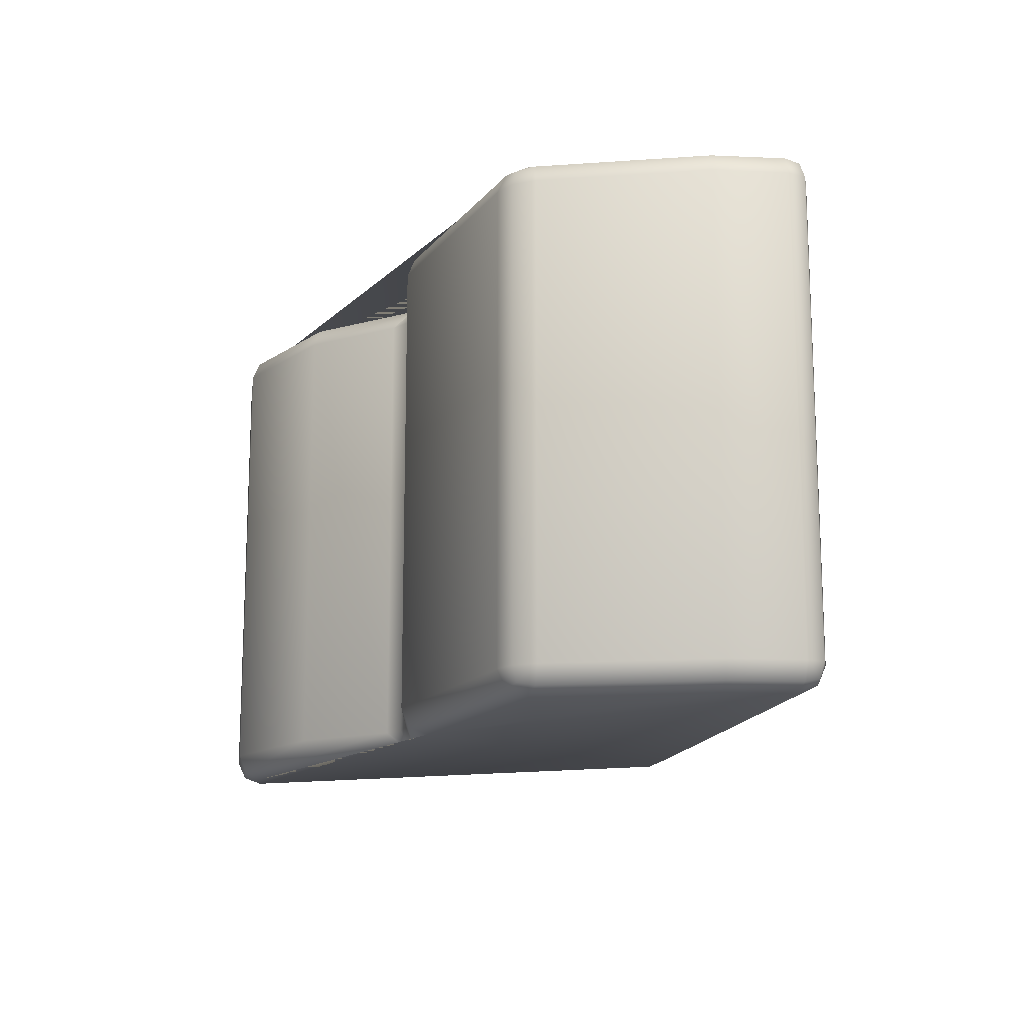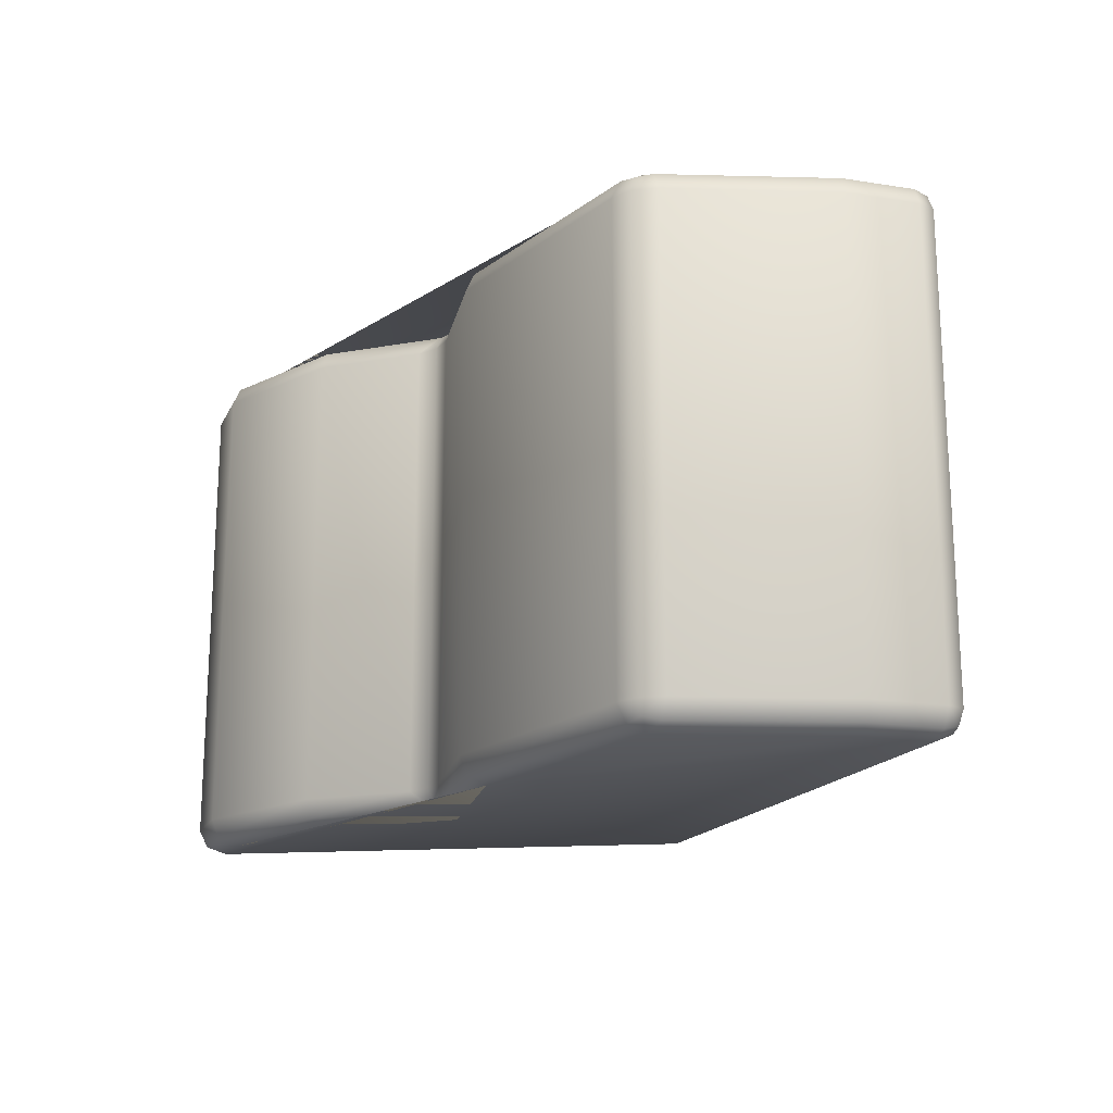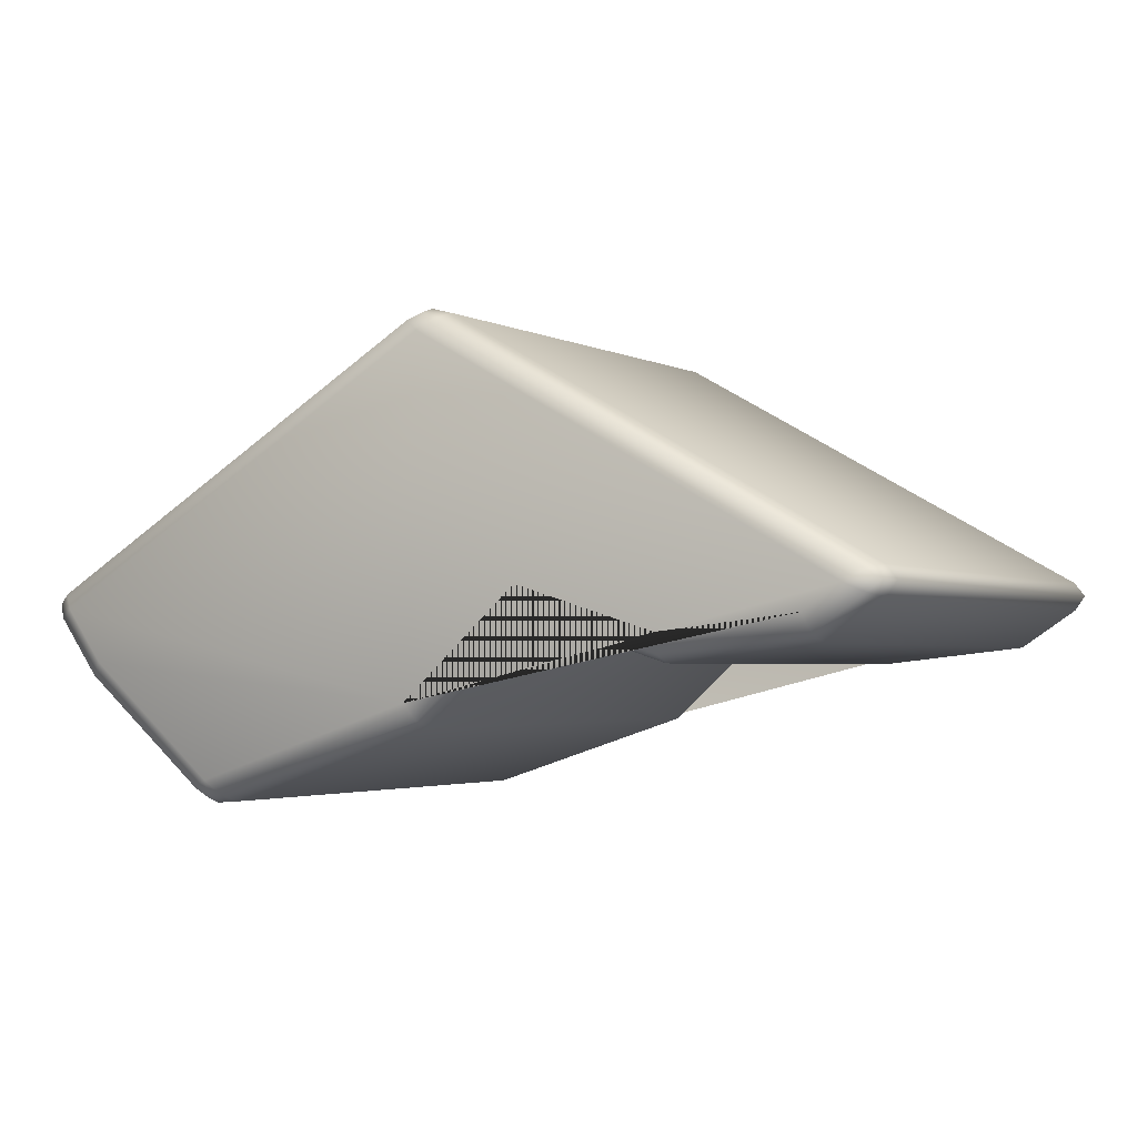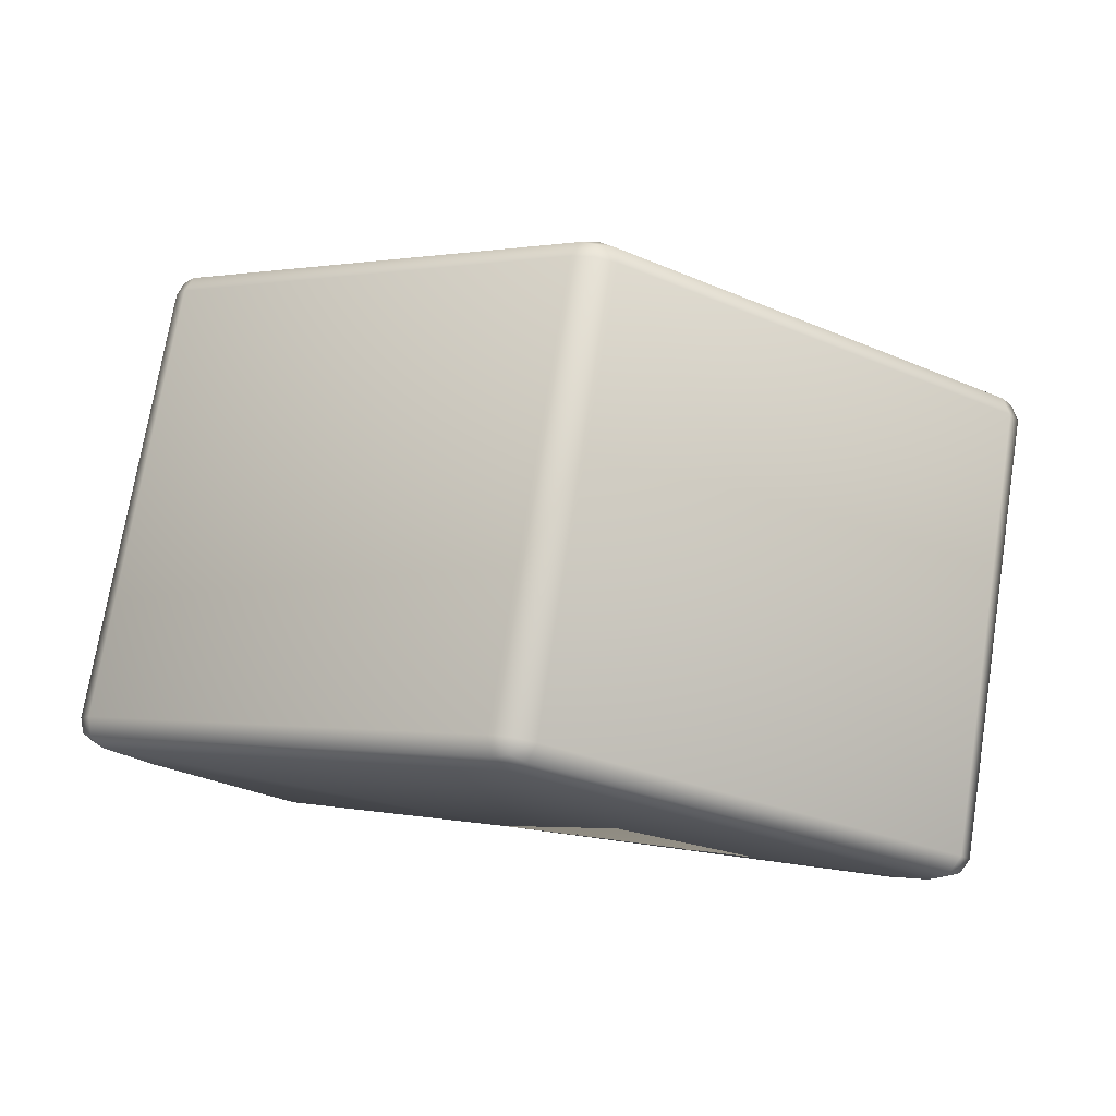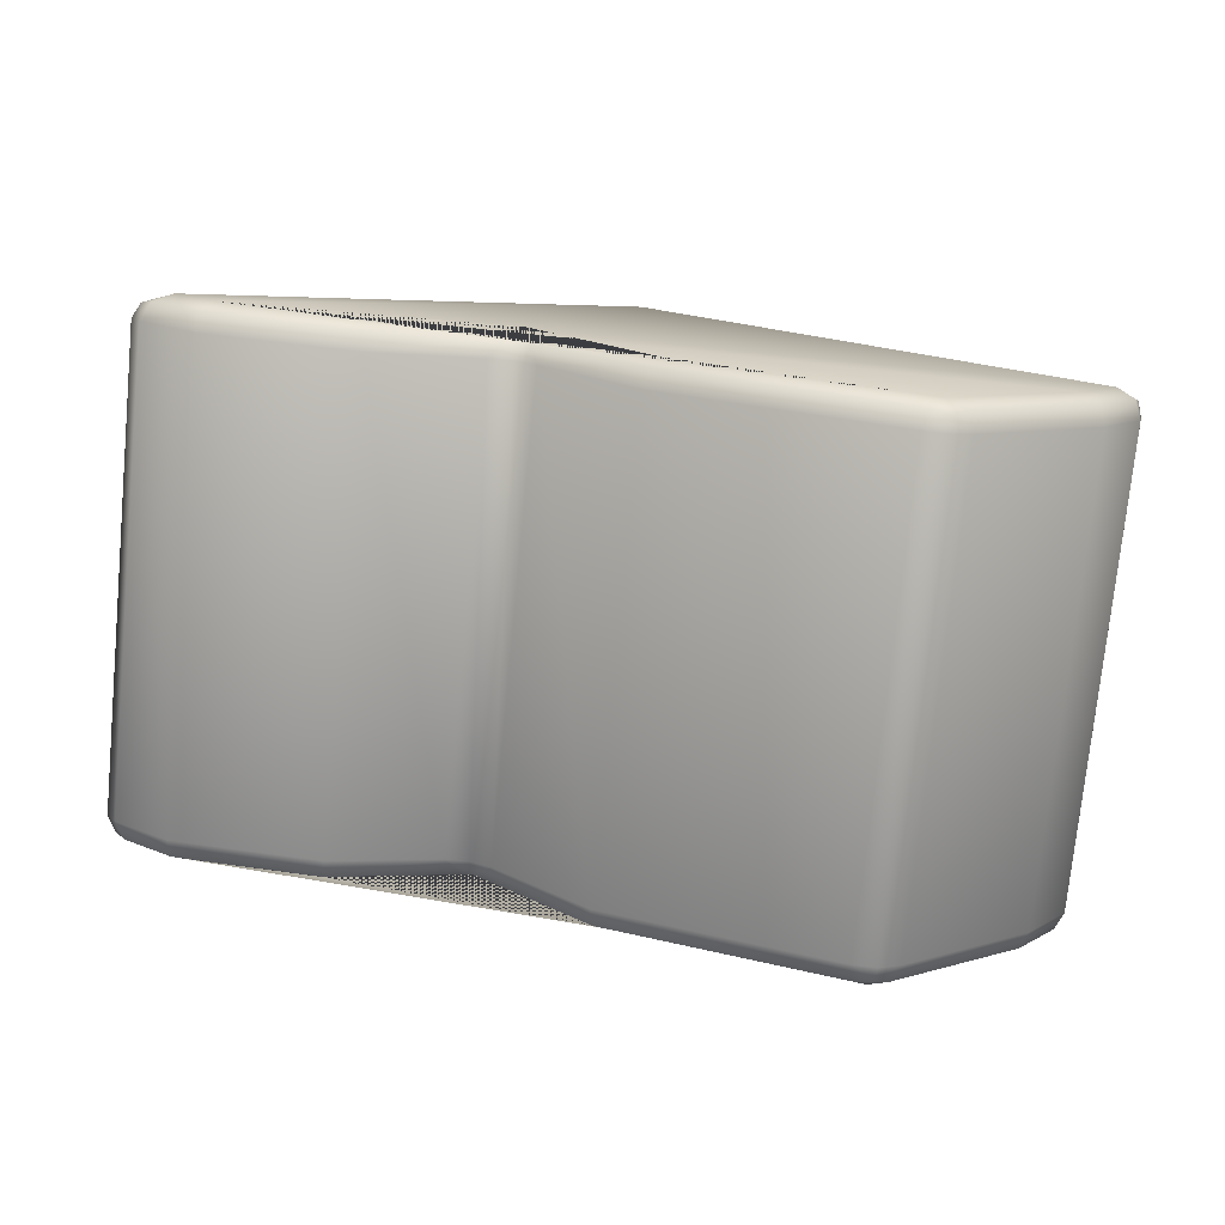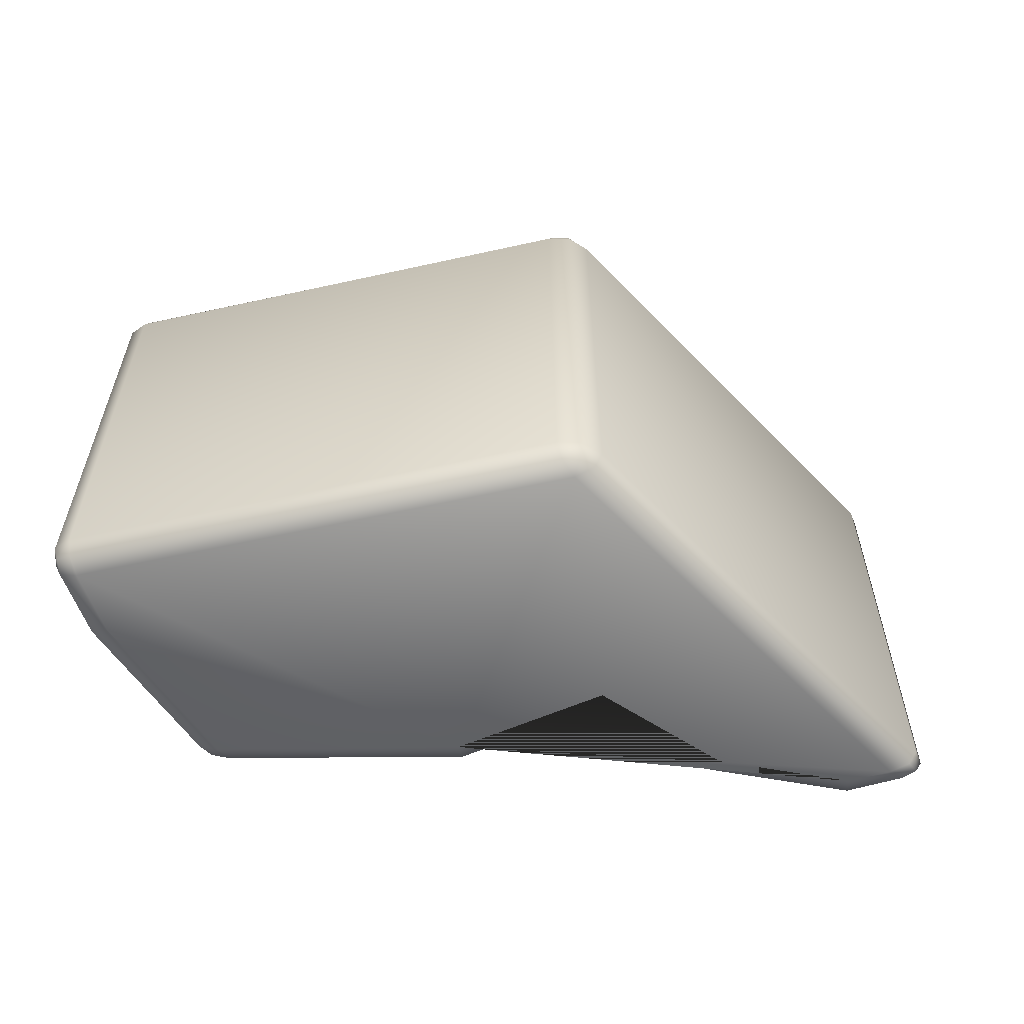
<metadata>
{"format":"obj","ext":"obj","renderer":"f3d","projection":"perspective","resolution":1024,"background":"white","views":[{"elev":-15.0,"azim":-132.3,"up":"+Y"},{"elev":-18.4,"azim":-143.6,"up":"+Y"},{"elev":-2.6,"azim":31.4,"up":"+Z"},{"elev":74.2,"azim":9.2,"up":"+Z"},{"elev":-75.7,"azim":174.4,"up":"+Z"},{"elev":-58.5,"azim":-17.3,"up":"+Y"}]}
</metadata>
<code>
o grass_border3
v -0.1014 -4.041 1.177
v 0 -3.841 0.9993
v -0.02971 -3.983 1.051
v -0.1014 -0.04149 1.177
v 0 -0.2415 0.9993
v -0.02971 -0.1001 1.051
v 2.936 -4.041 1.769
v 3.006 -3.841 1.576
v 2.986 -3.983 1.632
v 2.936 -0.04149 1.769
v 3.006 -0.2415 1.576
v 2.986 -0.1001 1.632
v 3.214 -4.041 1.953
v 3.429 -3.841 1.856
v 3.422 -3.841 2.065
v 3.358 -3.983 1.884
v 3.443 -3.957 1.962
v 3.505 -3.841 1.964
v 3.352 -3.983 2.032
v 3.214 -0.04149 1.953
v 3.422 -0.2415 2.065
v 3.429 -0.2415 1.856
v 3.352 -0.1001 2.032
v 3.443 -0.126 1.962
v 3.505 -0.2415 1.964
v 3.358 -0.1001 1.884
v 0.001568 -4.041 3.769
v 0.1741 -3.841 3.902
v -0.1727 -3.841 3.899
v 0.1236 -3.983 3.856
v 0.000618 -3.957 3.909
v 0.000353 -3.841 3.948
v -0.1216 -3.983 3.855
v 0.001568 -0.04149 3.769
v -0.1727 -0.2415 3.899
v 0.1741 -0.2415 3.902
v -0.1216 -0.1001 3.855
v 0.000618 -0.126 3.909
v 0.000353 -0.2415 3.948
v 0.1236 -0.1001 3.856
v -3.246 -4.041 1.874
v -3.368 -3.841 2.035
v -3.421 -3.841 1.774
v -3.332 -3.983 1.988
v -3.417 -3.957 1.909
v -3.456 -3.841 1.917
v -3.37 -3.983 1.803
v -3.246 -0.04149 1.874
v -3.421 -0.2415 1.774
v -3.368 -0.2415 2.035
v -3.37 -0.1001 1.803
v -3.417 -0.126 1.909
v -3.456 -0.2415 1.917
v -3.332 -0.1001 1.988
v -2.939 -4.041 1.463
v -3.084 -3.841 1.324
v -3.042 -3.983 1.365
v -2.939 -0.04149 1.463
v -3.084 -0.2415 1.324
v -3.042 -0.1001 1.365
v -1.74 -3.841 0.4362
v -1.887 -4.041 0.5986
v -2.084 -3.841 0.5017
v -1.782 -3.983 0.4911
v -1.913 -3.957 0.4619
v -2.025 -3.983 0.5374
v -1.921 -3.841 0.4226
v -2.084 -0.2415 0.5017
v -1.887 -0.04149 0.5986
v -1.74 -0.2415 0.4362
v -2.025 -0.1001 0.5374
v -1.913 -0.126 0.4619
v -1.782 -0.1001 0.4911
v -1.921 -0.2415 0.4226
v 1.894 -4.041 1.653
v 1.875 -3.841 1.45
v 1.881 -3.983 1.509
v 1.894 -0.04149 1.653
v 1.875 -0.2415 1.45
v 1.881 -0.1001 1.509
v 0.711 -0.2415 1.63
v 0.812 -0.04149 1.987
v 1.052 -0.2415 1.704
v 0.789 -0.1001 1.778
v 0.8601 -0.126 1.765
v 0.9196 -0.1001 1.806
v 0.8727 -0.2415 1.707
v 1.052 -3.841 1.704
v 0.812 -4.041 1.987
v 0.711 -3.841 1.63
v 0.9196 -3.983 1.806
v 0.8601 -3.957 1.765
v 0.789 -3.983 1.778
v 0.8727 -3.841 1.707
f 8 11 22 14
f 15 21 36 28
f 29 35 50 42
f 43 49 59 56
f 76 79 11 8
f 56 59 68 63
f 1 89 75 7 13 27 41 55 62
f 10 78 82 4 69 58 48 34 20
f 88 83 79 76
f 61 70 5 2
f 13 16 17 19
f 14 18 17 16
f 15 19 17 18
f 20 23 24 26
f 21 25 24 23
f 22 26 24 25
f 27 30 31 33
f 28 32 31 30
f 29 33 31 32
f 34 37 38 40
f 35 39 38 37
f 36 40 38 39
f 41 44 45 47
f 42 46 45 44
f 43 47 45 46
f 48 51 52 54
f 49 53 52 51
f 50 54 52 53
f 61 64 65 67
f 62 66 65 64
f 63 67 65 66
f 68 71 72 74
f 69 73 72 71
f 70 74 72 73
f 81 84 85 87
f 82 86 85 84
f 83 87 85 86
f 88 91 92 94
f 89 93 92 91
f 90 94 92 93
f 76 8 9 77
f 77 9 7 75
f 81 5 6 84
f 84 6 4 82
f 8 14 16 9
f 9 16 13 7
f 22 11 12 26
f 26 12 10 20
f 21 15 18 25
f 25 18 14 22
f 15 28 30 19
f 19 30 27 13
f 36 21 23 40
f 40 23 20 34
f 35 29 32 39
f 39 32 28 36
f 29 42 44 33
f 33 44 41 27
f 50 35 37 54
f 54 37 34 48
f 49 43 46 53
f 53 46 42 50
f 43 56 57 47
f 47 57 55 41
f 59 49 51 60
f 60 51 48 58
f 61 2 3 64
f 64 3 1 62
f 68 59 60 71
f 71 60 58 69
f 56 63 66 57
f 57 66 62 55
f 5 70 73 6
f 6 73 69 4
f 70 61 67 74
f 74 67 63 68
f 88 76 77 91
f 91 77 75 89
f 11 79 80 12
f 12 80 78 10
f 79 83 86 80
f 80 86 82 78
f 2 90 93 3
f 3 93 89 1
f 83 88 94 87
f 87 94 90 81
f 2 5 81 90

</code>
